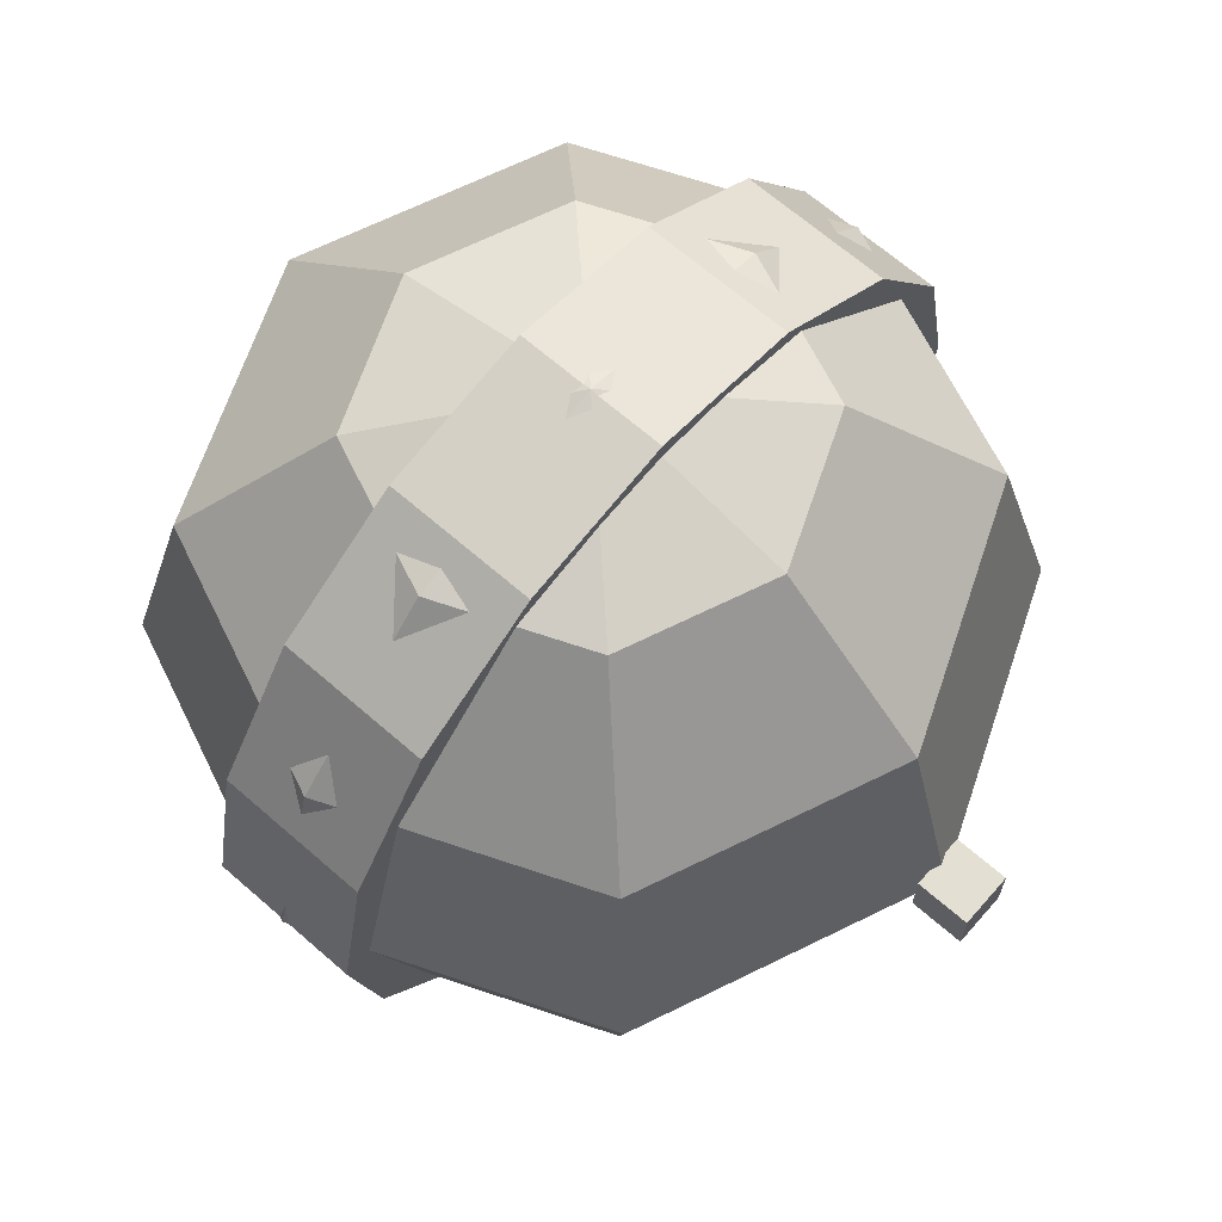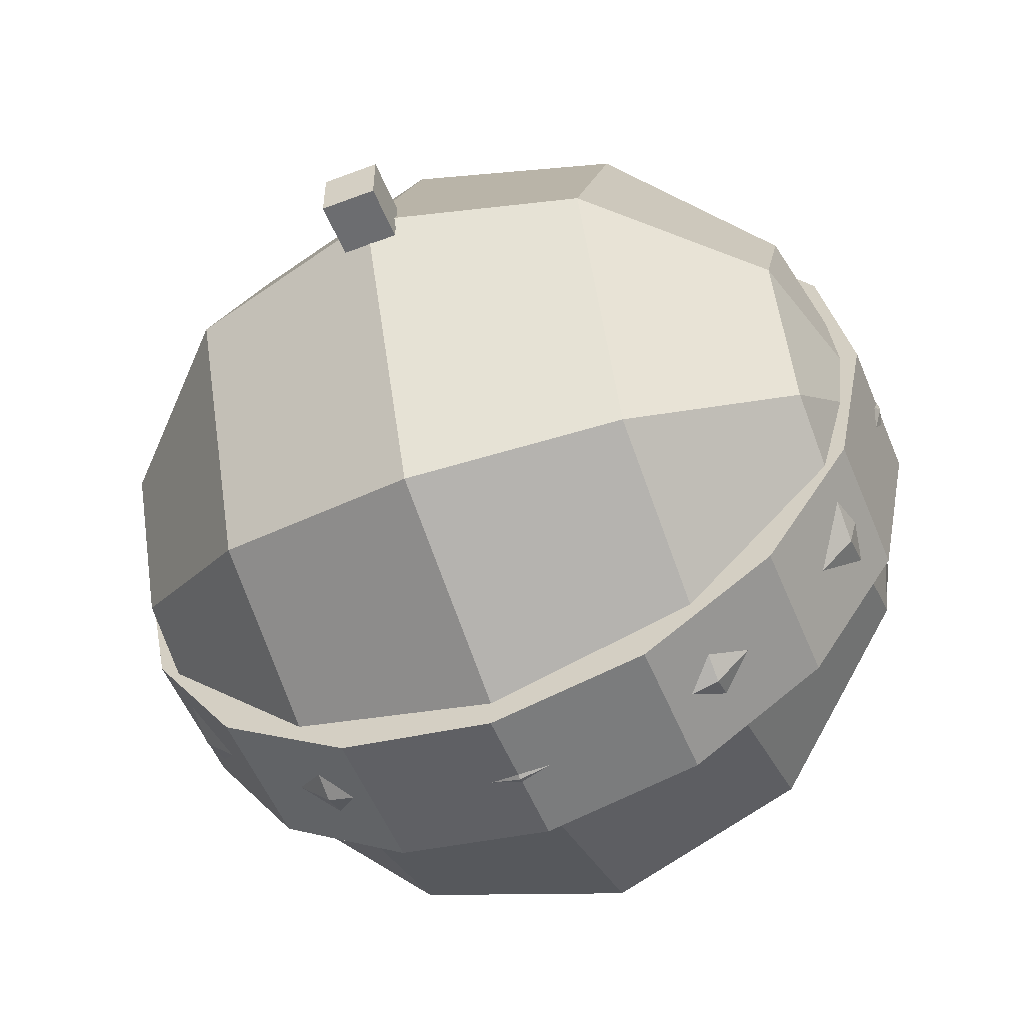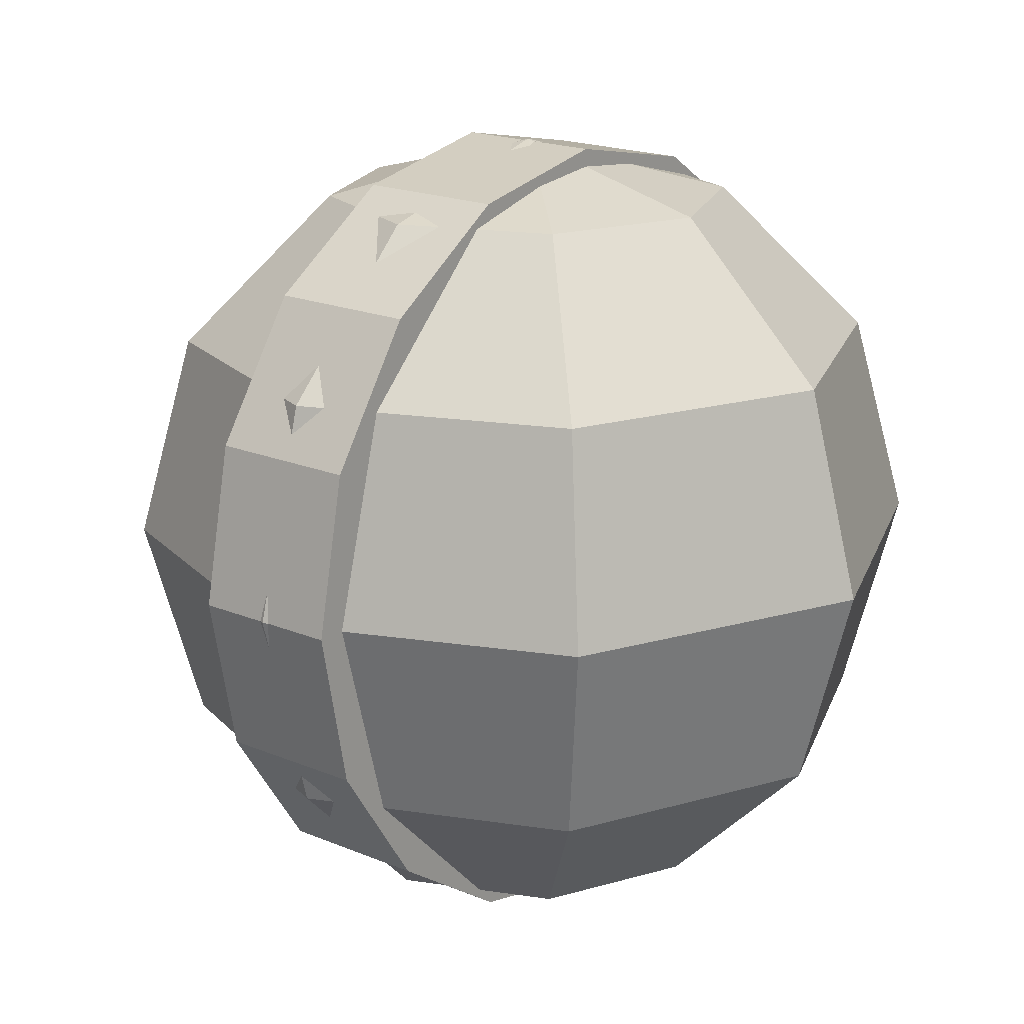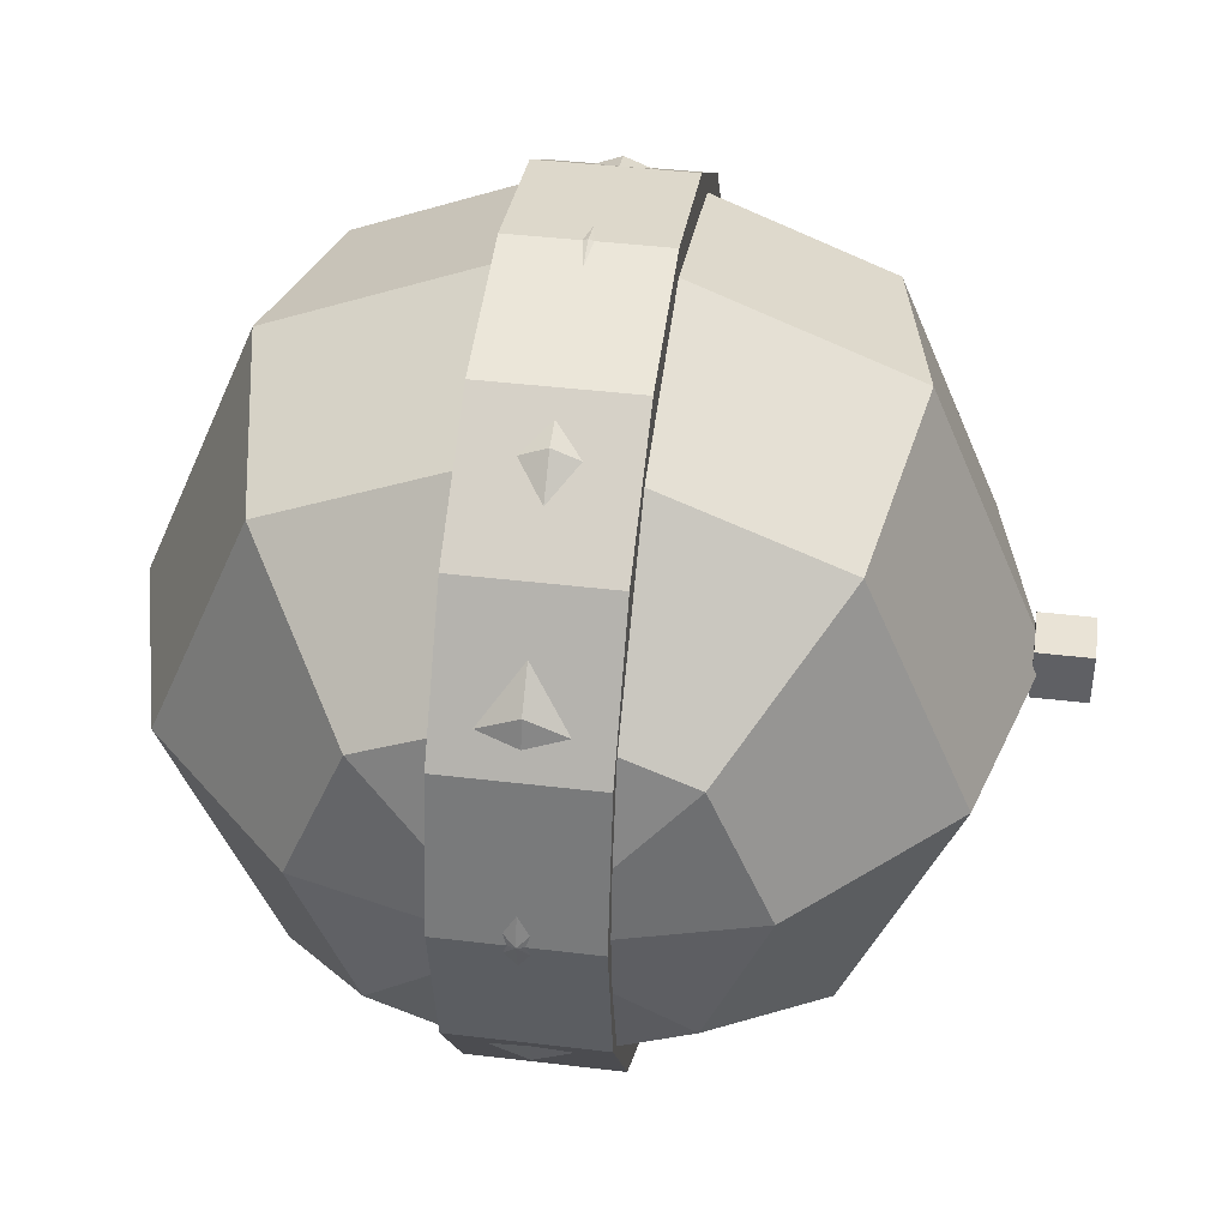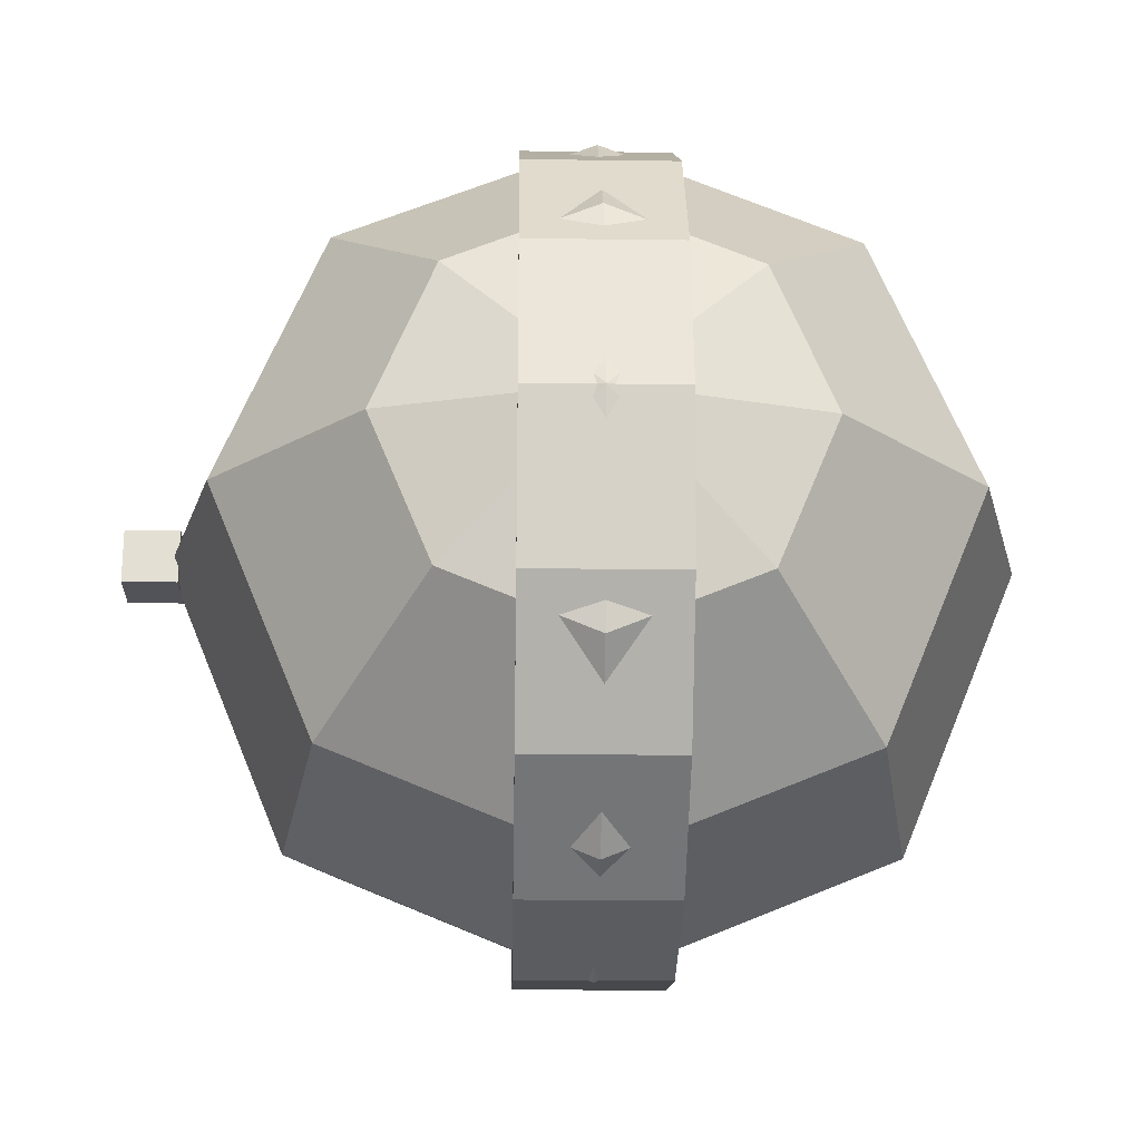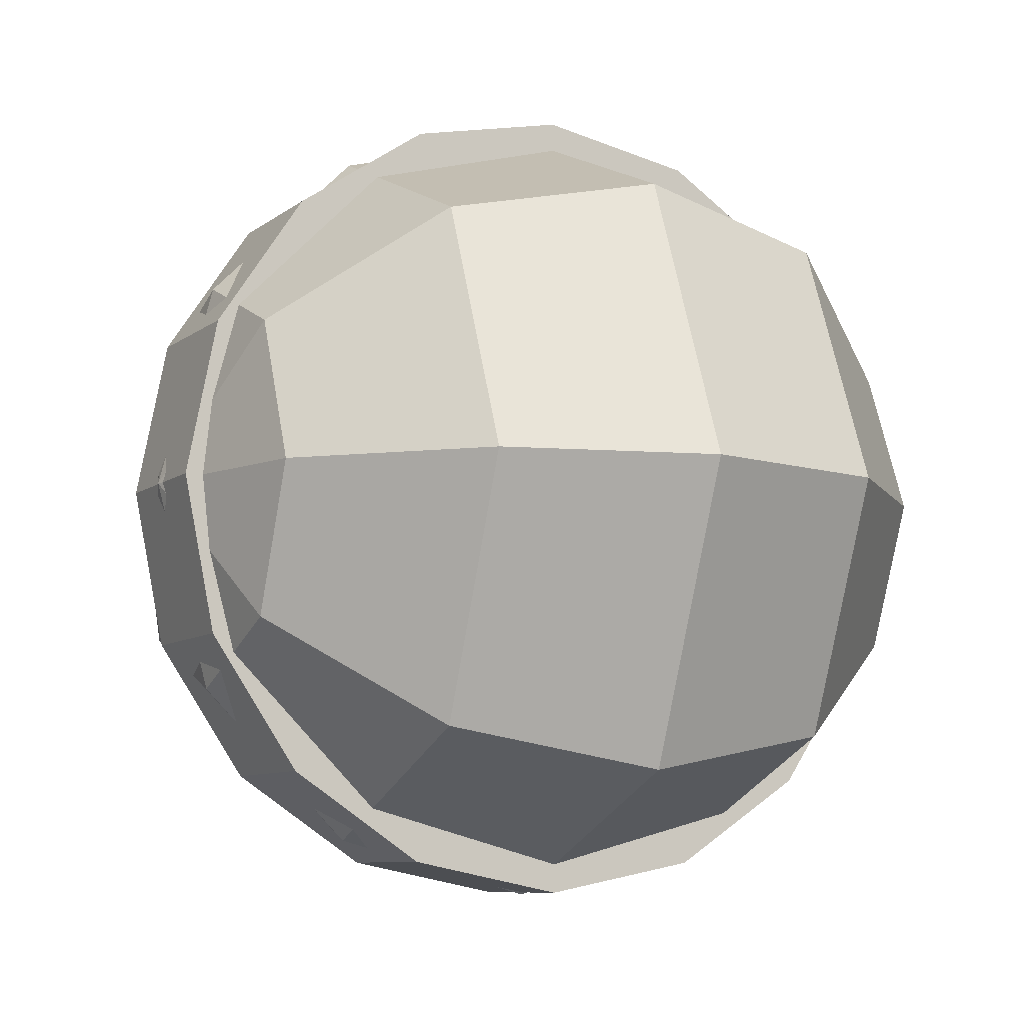
<metadata>
{"format":"obj","ext":"obj","renderer":"f3d","projection":"perspective","resolution":1024,"background":"white","views":[{"elev":66.7,"azim":-138.8,"up":"+Y"},{"elev":-54.0,"azim":-68.0,"up":"+Z"},{"elev":18.7,"azim":38.7,"up":"+Y"},{"elev":42.1,"azim":-171.8,"up":"+Z"},{"elev":-22.7,"azim":-1.3,"up":"+Z"},{"elev":-8.1,"azim":63.0,"up":"+Z"}]}
</metadata>
<code>
o rightWheelPhysiMesh_Sphere.004
v -0.5 0.866 0
v -0.866 0.5 0
v -1 -0 0
v -0.866 -0.5 0
v -0.5 -0.866 0
v -0.3536 0.866 -0.3536
v -0.6124 0.5 -0.6124
v -0.7071 -0 -0.7071
v -0.6124 -0.5 -0.6124
v -0.3536 -0.866 -0.3536
v -0 0.866 -0.5
v -0 0.5 -0.866
v -0 -0 -1
v -0 -0.5 -0.866
v -0 -0.866 -0.5
v -0 1 0
v 0.3536 0.866 -0.3536
v 0.6124 0.5 -0.6124
v 0.7071 -0 -0.7071
v 0.6124 -0.5 -0.6124
v 0.3536 -0.866 -0.3536
v 0.5 0.866 0
v 0.866 0.5 -0
v 1 -0 -0
v 0.866 -0.5 -0
v 0.5 -0.866 0
v -0 -1 0
v 0.3536 0.866 0.3536
v 0.6124 0.5 0.6124
v 0.7071 -0 0.7071
v 0.6124 -0.5 0.6124
v 0.3536 -0.866 0.3536
v -0 0.866 0.5
v -0 0.5 0.866
v -0 -0 1
v -0 -0.5 0.866
v -0 -0.866 0.5
v -0.3536 0.866 0.3536
v -0.6124 0.5 0.6124
v -0.7071 -0 0.7071
v -0.6124 -0.5 0.6124
v -0.3536 -0.866 0.3536
f 1 6 7
f 4 9 10
f 3 2 7
f 3 8 9
f 9 14 15
f 7 12 13
f 8 13 14
f 6 11 12
f 14 20 21
f 13 12 18
f 13 19 20
f 11 17 18
f 18 23 24
f 19 24 25
f 17 22 23
f 20 25 26
f 25 24 30
f 22 28 29
f 25 31 32
f 24 23 29
f 30 35 36
f 28 33 34
f 31 36 37
f 29 34 35
f 35 40 41
f 33 38 39
f 36 41 42
f 34 39 40
f 1 16 6
f 27 5 10
f 6 16 11
f 27 10 15
f 11 16 17
f 27 15 21
f 17 16 22
f 27 21 26
f 22 16 28
f 27 26 32
f 27 32 37
f 28 16 33
f 27 37 42
f 33 16 38
f 27 42 5
f 41 40 3
f 39 38 1
f 41 4 5
f 40 39 2
f 38 16 1
f 2 1 7
f 5 4 10
f 8 3 7
f 4 3 9
f 10 9 15
f 8 7 13
f 9 8 14
f 7 6 12
f 15 14 21
f 19 13 18
f 14 13 20
f 12 11 18
f 19 18 24
f 20 19 25
f 18 17 23
f 21 20 26
f 31 25 30
f 23 22 29
f 26 25 32
f 30 24 29
f 31 30 36
f 29 28 34
f 32 31 37
f 30 29 35
f 36 35 41
f 34 33 39
f 37 36 42
f 35 34 40
f 4 41 3
f 2 39 1
f 42 41 5
f 3 40 2
o rightWheelMounterPoint_Cube.011
v -1.103 -0.06601 0.06601
v -1.103 0.06601 0.06601
v -1.103 -0.06601 -0.06601
v -1.103 0.06601 -0.06601
v -0.9712 -0.06601 0.06601
v -0.9712 0.06601 0.06601
v -0.9712 -0.06601 -0.06601
v -0.9712 0.06601 -0.06601
f 46 45 43
f 50 49 45
f 48 47 49
f 44 43 47
f 45 49 47
f 50 46 44
f 44 46 43
f 46 50 45
f 50 48 49
f 48 44 47
f 43 45 47
f 48 50 44
o rightWheelMesh_Cylinder
v -0.1824 0 -0.995
v 0.1824 0 -0.995
v -0.1824 -0.3808 -0.9193
v 0.1824 -0.3808 -0.9193
v -0.1824 -0.7036 -0.7036
v 0.1824 -0.7036 -0.7036
v -0.1824 -0.9193 -0.3808
v 0.1824 -0.9193 -0.3808
v -0.1824 -0.995 0
v 0.1824 -0.995 0
v -0.1824 -0.9193 0.3808
v 0.1824 -0.9193 0.3808
v -0.1824 -0.7036 0.7036
v 0.1824 -0.7036 0.7036
v -0.1824 -0.3808 0.9193
v 0.1824 -0.3808 0.9193
v -0.1824 -0 0.995
v 0.1824 -0 0.995
v -0.1824 0.3808 0.9193
v 0.1824 0.3808 0.9193
v -0.1824 0.7036 0.7036
v 0.1824 0.7036 0.7036
v -0.1824 0.9193 0.3808
v 0.1824 0.9193 0.3808
v -0.1824 0.995 -0
v 0.1824 0.995 -0
v -0.1824 0.9193 -0.3808
v 0.1824 0.9193 -0.3808
v -0.1824 0.7036 -0.7036
v 0.1824 0.7036 -0.7036
v -0.1824 0.3808 -0.9193
v 0.1824 0.3808 -0.9193
f 51 52 54
f 54 56 55
f 56 58 57
f 57 58 60
f 60 62 61
f 62 64 63
f 64 66 65
f 65 66 68
f 67 68 70
f 70 72 71
f 72 74 73
f 74 76 75
f 75 76 78
f 78 80 79
f 72 64 56
f 81 82 52
f 80 82 81
f 65 73 57
f 53 51 54
f 53 54 55
f 55 56 57
f 59 57 60
f 59 60 61
f 61 62 63
f 63 64 65
f 67 65 68
f 69 67 70
f 69 70 71
f 71 72 73
f 73 74 75
f 77 75 78
f 77 78 79
f 56 54 52
f 52 82 80
f 80 78 76
f 76 74 72
f 72 70 68
f 68 66 64
f 64 62 60
f 60 58 56
f 56 52 80
f 80 76 72
f 72 68 64
f 64 60 56
f 56 80 72
f 51 81 52
f 79 80 81
f 81 51 53
f 53 55 57
f 57 59 61
f 61 63 57
f 65 67 69
f 69 71 65
f 73 75 81
f 77 79 81
f 81 53 57
f 57 63 65
f 65 71 73
f 75 77 81
f 81 57 73

</code>
